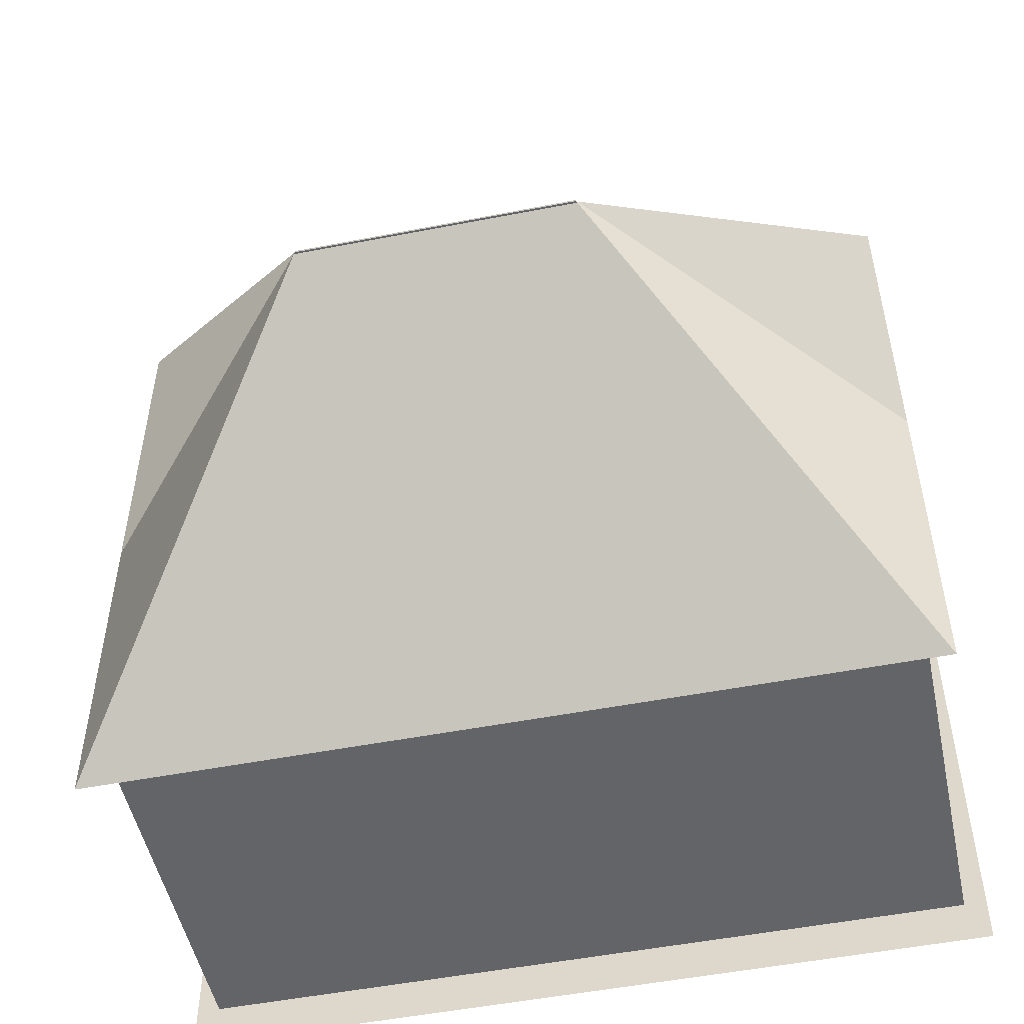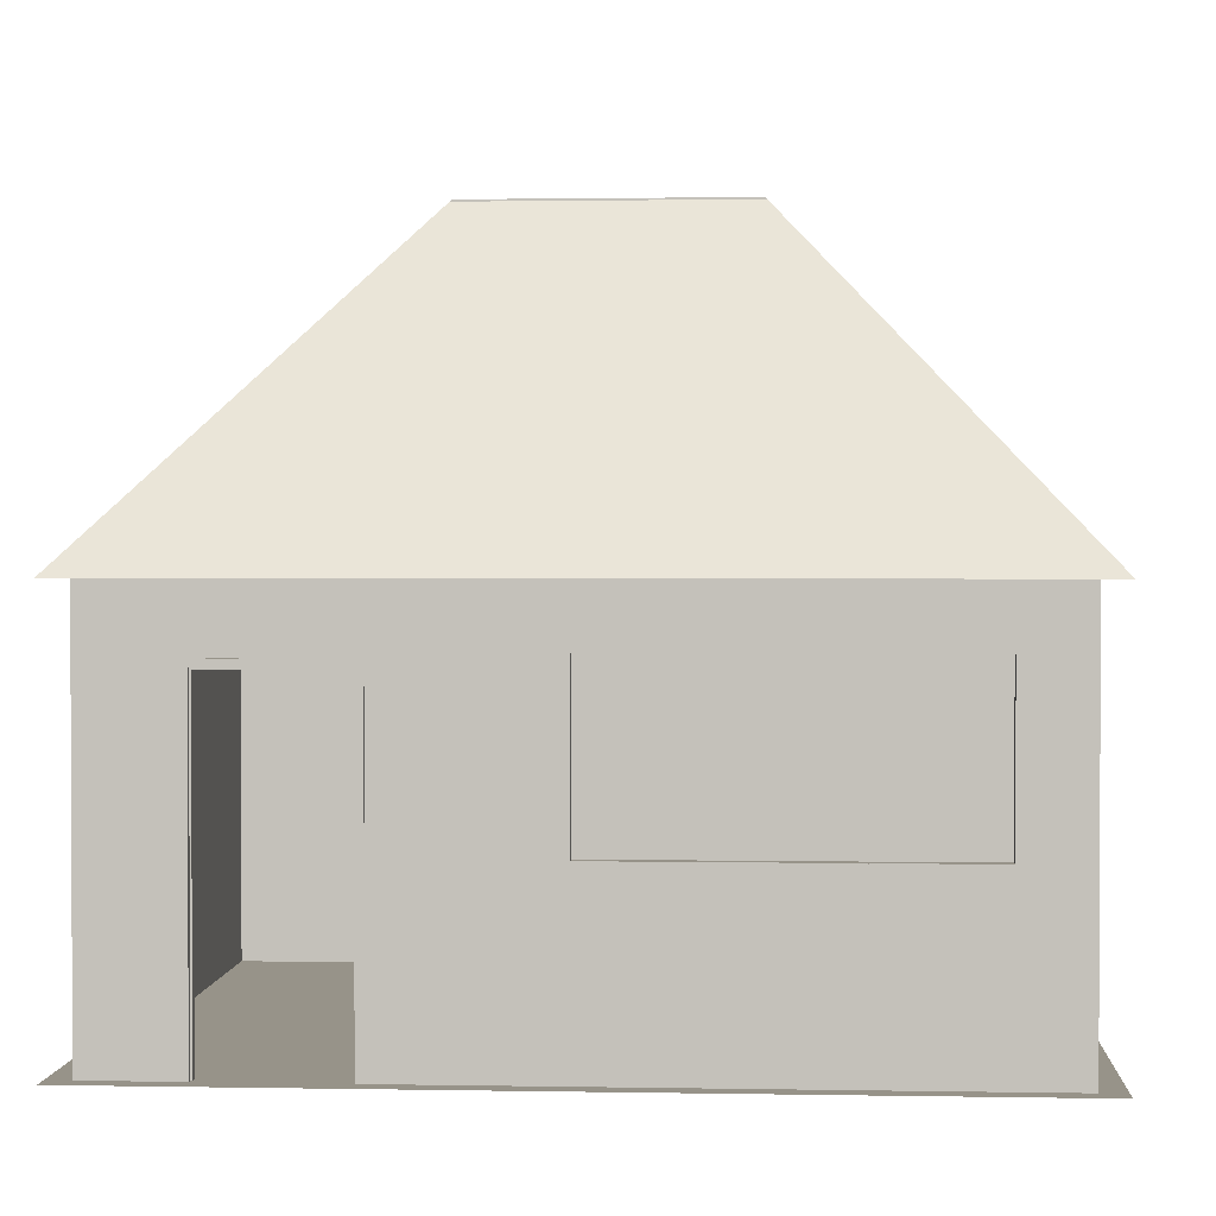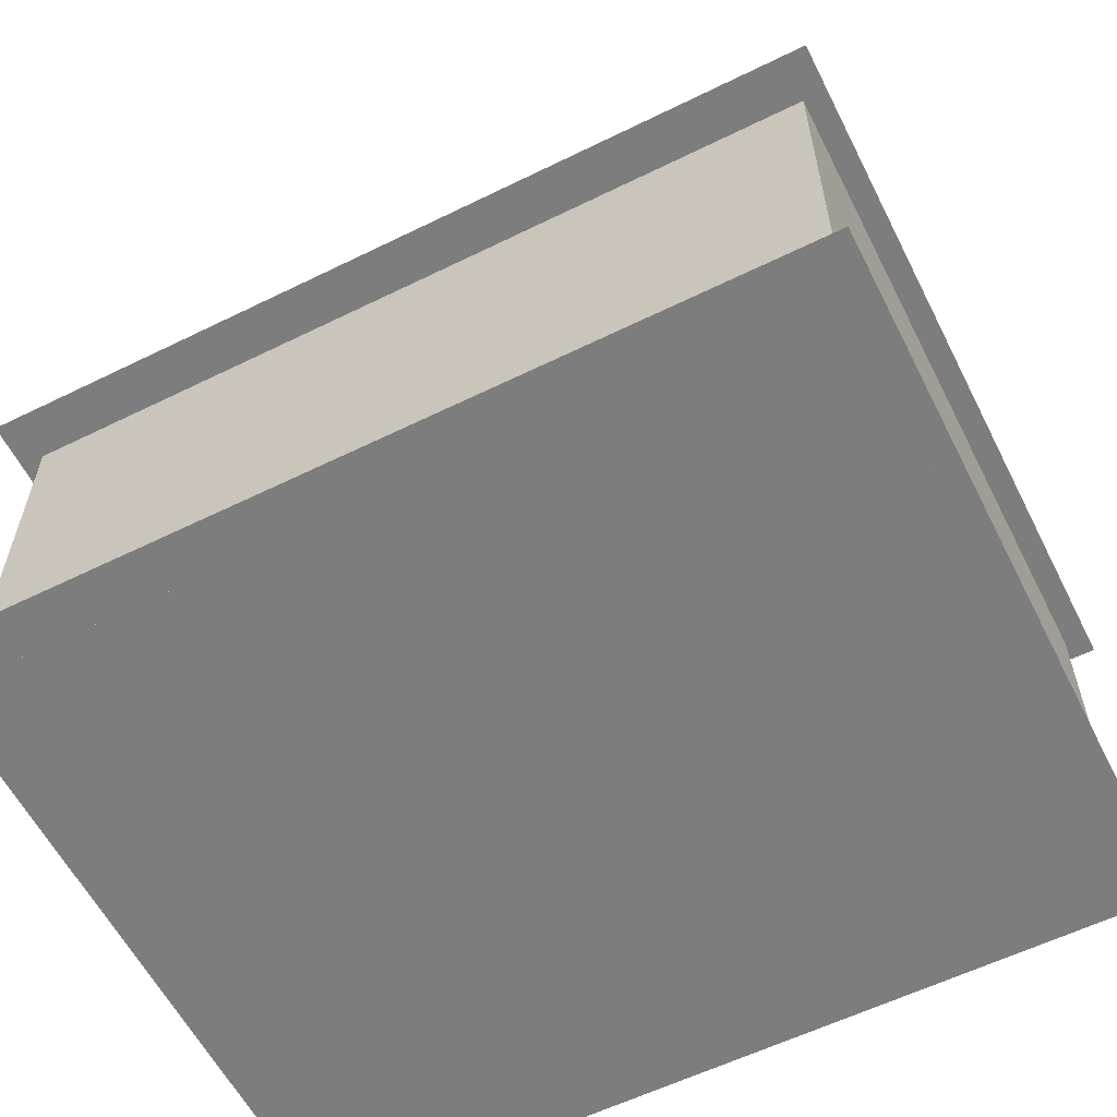
<metadata>
{"format":"obj","ext":"obj","renderer":"f3d","projection":"perspective","resolution":1024,"background":"white","views":[{"elev":-51.1,"azim":-168.0,"up":"+Z"},{"elev":1.5,"azim":3.7,"up":"+Y"},{"elev":-59.2,"azim":-153.2,"up":"+Y"}]}
</metadata>
<code>
g default
v -3.563 -0.4419 -3.123
v -3.563 -0.4419 2.805
v 3.511 -0.4419 2.805
v 3.265 -0.4419 2.699
v -3.217 -0.4419 2.699
v -3.317 -0.4419 -2.604
v -3.216 -0.4419 -2.61
v 3.265 -0.4419 -2.61
v 3.511 -0.4419 -3.123
v -3.32 -0.4419 -2.687
v -3.32 -0.4419 2.589
v -3.27 -0.4419 2.539
v -3.27 -0.4419 -2.637
v -3.37 -0.4419 -2.737
v -3.37 -0.4419 2.639
v -3.27 2.889 2.539
v -3.32 2.889 2.589
v -3.27 2.889 -2.637
v -3.32 2.889 -2.687
v -3.37 2.889 2.639
v -3.37 2.889 -2.737
v -2.654 -0.4419 2.589
v -2.654 -0.4419 2.539
v -1.435 -0.4419 2.539
v -1.435 -0.4419 2.589
v -0.0962 -0.4419 2.589
v -0.0962 -0.4419 2.539
v 2.781 -0.4419 2.539
v 2.781 -0.4419 2.589
v 3.261 -0.4419 2.589
v 3.211 -0.4419 2.539
v -2.654 -0.4419 2.639
v -1.435 -0.4419 2.639
v -0.0962 -0.4419 2.639
v 2.781 -0.4419 2.639
v 3.311 -0.4419 2.639
v -2.654 2.889 2.539
v -2.654 2.889 2.589
v -1.435 2.889 2.589
v -1.435 2.889 2.539
v -0.0962 2.889 2.539
v -0.0962 2.889 2.589
v 2.781 2.889 2.589
v 2.781 2.889 2.539
v 3.211 2.889 2.539
v 3.261 2.889 2.589
v -2.654 2.336 2.539
v -2.654 2.336 2.589
v -1.435 2.336 2.589
v -1.435 2.336 2.539
v -0.0962 1.024 2.589
v -0.0962 1.024 2.539
v 2.781 1.024 2.539
v 2.781 1.024 2.589
v -0.0962 2.382 2.539
v -0.0962 2.382 2.589
v 2.781 2.382 2.589
v 2.781 2.382 2.539
v -2.654 2.889 2.639
v -1.435 2.889 2.639
v -0.0962 2.889 2.639
v 2.781 2.889 2.639
v 3.311 2.889 2.639
v -2.654 2.336 2.639
v -1.435 2.336 2.639
v -0.0962 1.024 2.639
v 2.781 1.024 2.639
v -0.0962 2.382 2.639
v 2.781 2.382 2.639
v 3.261 -0.4419 -2.687
v 3.211 -0.4419 -2.637
v 3.311 -0.4419 -2.737
v 3.211 2.889 -2.637
v 3.261 2.889 -2.687
v 3.311 2.889 -2.737
v -3.216 2.889 -2.61
v 3.265 2.889 -2.61
v 3.265 2.889 2.699
v -3.217 2.889 2.699
v -3.317 2.889 -2.604
v -1.435 -0.4419 2.652
v -1.435 -0.4419 2.525
v -1.435 0.9469 2.589
v -1.435 2.336 2.525
v -1.435 2.336 2.652
v -2.654 -0.4419 2.525
v -2.654 -0.4419 2.652
v -2.654 0.9469 2.589
v -2.654 2.336 2.652
v -2.654 2.336 2.525
v -2.045 2.336 2.589
v -2.581 2.263 2.525
v -2.581 -0.4419 2.525
v -1.508 -0.4419 2.525
v -1.508 -0.4419 2.599
v -1.508 2.263 2.599
v -1.508 2.263 2.525
v -2.596 -0.4419 2.599
v -1.494 2.277 2.652
v -2.045 2.277 2.626
v -1.494 2.277 2.599
v -2.596 -0.4419 2.652
v -2.596 0.9176 2.626
v -2.596 2.277 2.652
v -1.494 -0.4419 2.652
v -2.581 2.263 2.599
v -2.581 -0.4419 2.599
v -2.596 2.277 2.599
v -1.494 0.9176 2.626
v -1.494 -0.4419 2.599
v 1.343 1.024 2.589
v 2.781 1.703 2.589
v -0.0962 1.703 2.589
v 1.343 2.382 2.589
v 2.541 1.027 2.639
v 0.1446 1.027 2.639
v 2.774 1.027 2.639
v 2.774 1.137 2.639
v 0.1446 2.379 2.639
v 2.541 2.379 2.639
v -0.08901 1.027 2.639
v -0.08901 1.137 2.639
v 2.774 1.027 2.539
v 2.541 1.027 2.539
v -0.08901 1.137 2.539
v 2.774 2.379 2.539
v 2.541 2.379 2.539
v 2.774 1.137 2.539
v 2.774 2.379 2.639
v 2.774 2.269 2.639
v -0.08901 2.379 2.639
v -0.08901 2.269 2.639
v 0.1446 1.027 2.539
v -0.08901 2.379 2.539
v -0.08901 2.269 2.539
v 0.1446 2.379 2.539
v 2.774 2.269 2.539
v -0.08901 1.027 2.539
v -0.08901 1.037 2.539
v 2.753 2.379 2.639
v -0.08901 2.369 2.639
v -0.06825 2.379 2.539
v 2.774 2.369 2.539
v 1.343 1.027 2.589
v 2.774 1.703 2.589
v -0.08901 1.703 2.589
v 1.343 2.379 2.589
v 1.139 5.633 -0.1502
v 3.511 2.862 -0.1503
v 3.511 2.862 -3.123
v -3.563 2.862 -3.123
v -1.191 5.633 -0.1502
v -3.563 2.862 -0.1502
v -1.191 5.633 -0.1681
v -3.563 2.862 -0.1681
v -3.563 2.862 2.805
v 3.511 2.862 2.805
v 1.139 5.633 -0.168
v 3.511 2.862 -0.168
v -3.563 -0.4419 -3.123
v -3.563 -0.4419 2.805
v 3.511 -0.4419 2.805
v 3.265 -0.4419 2.699
v -3.217 -0.4419 2.699
v -3.317 -0.4419 -2.604
v -3.216 -0.4419 -2.61
v 3.265 -0.4419 -2.61
v 3.511 -0.4419 -3.123
v -3.32 -0.4419 -2.687
v -3.32 -0.4419 2.589
v -3.27 -0.4419 2.539
v -3.27 -0.4419 -2.637
v -3.37 -0.4419 -2.737
v -3.37 -0.4419 2.639
v -3.27 2.889 2.539
v -3.32 2.889 2.589
v -3.27 2.889 -2.637
v -3.32 2.889 -2.687
v -3.37 2.889 2.639
v -3.37 2.889 -2.737
v -2.654 -0.4419 2.589
v -2.654 -0.4419 2.539
v -1.435 -0.4419 2.539
v -1.435 -0.4419 2.589
v -0.0962 -0.4419 2.589
v -0.0962 -0.4419 2.539
v 2.781 -0.4419 2.539
v 2.781 -0.4419 2.589
v 3.261 -0.4419 2.589
v 3.211 -0.4419 2.539
v -2.654 -0.4419 2.639
v -1.435 -0.4419 2.639
v -0.0962 -0.4419 2.639
v 2.781 -0.4419 2.639
v 3.311 -0.4419 2.639
v -2.654 2.889 2.539
v -2.654 2.889 2.589
v -1.435 2.889 2.589
v -1.435 2.889 2.539
v -0.0962 2.889 2.539
v -0.0962 2.889 2.589
v 2.781 2.889 2.589
v 2.781 2.889 2.539
v 3.211 2.889 2.539
v 3.261 2.889 2.589
v -2.654 2.336 2.539
v -2.654 2.336 2.589
v -1.435 2.336 2.589
v -1.435 2.336 2.539
v -0.0962 1.024 2.589
v -0.0962 1.024 2.539
v 2.781 1.024 2.539
v 2.781 1.024 2.589
v -0.0962 2.382 2.539
v -0.0962 2.382 2.589
v 2.781 2.382 2.589
v 2.781 2.382 2.539
v -2.654 2.889 2.639
v -1.435 2.889 2.639
v -0.0962 2.889 2.639
v 2.781 2.889 2.639
v 3.311 2.889 2.639
v -2.654 2.336 2.639
v -1.435 2.336 2.639
v -0.0962 1.024 2.639
v 2.781 1.024 2.639
v -0.0962 2.382 2.639
v 2.781 2.382 2.639
v 3.261 -0.4419 -2.687
v 3.211 -0.4419 -2.637
v 3.311 -0.4419 -2.737
v 3.211 2.889 -2.637
v 3.261 2.889 -2.687
v 3.311 2.889 -2.737
v -3.216 2.889 -2.61
v 3.265 2.889 -2.61
v 3.265 2.889 2.699
v -3.217 2.889 2.699
v -3.317 2.889 -2.604
v -1.435 -0.4419 2.652
v -1.435 -0.4419 2.525
v -1.435 0.9469 2.589
v -1.435 2.336 2.525
v -1.435 2.336 2.652
v -2.654 -0.4419 2.525
v -2.654 -0.4419 2.652
v -2.654 0.9469 2.589
v -2.654 2.336 2.652
v -2.654 2.336 2.525
v -2.045 2.336 2.589
v -2.581 2.263 2.525
v -2.581 -0.4419 2.525
v -1.508 -0.4419 2.525
v -1.508 -0.4419 2.599
v -1.508 2.263 2.599
v -1.508 2.263 2.525
v -2.596 -0.4419 2.599
v -1.494 2.277 2.652
v -2.045 2.277 2.626
v -1.494 2.277 2.599
v -2.596 -0.4419 2.652
v -2.596 0.9176 2.626
v -2.596 2.277 2.652
v -1.494 -0.4419 2.652
v -2.581 2.263 2.599
v -2.581 -0.4419 2.599
v -2.596 2.277 2.599
v -1.494 0.9176 2.626
v -1.494 -0.4419 2.599
v 1.343 1.024 2.589
v 2.781 1.703 2.589
v -0.0962 1.703 2.589
v 1.343 2.382 2.589
v 2.541 1.027 2.639
v 0.1446 1.027 2.639
v 2.774 1.027 2.639
v 2.774 1.137 2.639
v 0.1446 2.379 2.639
v 2.541 2.379 2.639
v -0.08901 1.027 2.639
v -0.08901 1.137 2.639
v 2.774 1.027 2.539
v 2.541 1.027 2.539
v -0.08901 1.137 2.539
v 2.774 2.379 2.539
v 2.541 2.379 2.539
v 2.774 1.137 2.539
v 2.774 2.379 2.639
v 2.774 2.269 2.639
v -0.08901 2.379 2.639
v -0.08901 2.269 2.639
v 0.1446 1.027 2.539
v -0.08901 2.379 2.539
v -0.08901 2.269 2.539
v 0.1446 2.379 2.539
v 2.774 2.269 2.539
v -0.08901 1.027 2.539
v -0.08901 1.037 2.539
v 2.753 2.379 2.639
v -0.08901 2.369 2.639
v -0.06825 2.379 2.539
v 2.774 2.369 2.539
v 1.343 1.027 2.589
v 2.774 1.703 2.589
v -0.08901 1.703 2.589
v 1.343 2.379 2.589
v 1.139 5.633 -0.1502
v 3.511 2.862 -0.1503
v 3.511 2.862 -3.123
v -3.563 2.862 -3.123
v -1.191 5.633 -0.1502
v -3.563 2.862 -0.1502
v -1.191 5.633 -0.1681
v -3.563 2.862 -0.1681
v -3.563 2.862 2.805
v 3.511 2.862 2.805
v 1.139 5.633 -0.168
v 3.511 2.862 -0.168
g choza1:polySurface1
f 4 3 9
f 8 4 9
f 8 9 1
f 7 8 1
f 6 7 1
f 6 1 2
f 5 6 2
f 5 2 3
f 5 3 4
f 13 12 11
f 13 11 10
f 10 11 15
f 10 15 14
f 11 12 16 17
f 12 13 18 16
f 13 10 19 18
f 14 15 20 21
f 15 11 17 20
f 10 14 21 19
f 19 17 16
f 19 16 18
f 21 20 17
f 21 17 19
f 23 22 11
f 23 11 12
f 27 26 25
f 27 25 24
f 31 30 29
f 31 29 28
f 28 29 26
f 28 26 27
f 22 32 15
f 22 15 11
f 26 34 33
f 26 33 25
f 30 36 35
f 30 35 29
f 29 35 34
f 29 34 26
f 12 11 17 16
f 22 23 37 38
f 23 12 16 37
f 24 25 39 40
f 26 27 41 42
f 27 24 40 41
f 28 29 43 44
f 30 31 45 46
f 31 28 44 45
f 47 48 38 37
f 49 50 40 39
f 50 47 37 40
f 50 49 48
f 50 48 47
f 27 26 51 52
f 29 28 53 54
f 28 27 52 53
f 52 51 54
f 52 54 53
f 55 56 42 41
f 57 58 44 43
f 58 55 41 44
f 58 57 56
f 58 56 55
f 11 15 20 17
f 15 32 59 20
f 32 22 38 59
f 25 33 60 39
f 33 34 61 60
f 34 26 42 61
f 29 35 62 43
f 35 36 63 62
f 36 30 46 63
f 48 64 59 38
f 64 65 60 59
f 65 49 39 60
f 49 65 64
f 49 64 48
f 26 34 66 51
f 34 35 67 66
f 35 29 54 67
f 51 66 67
f 51 67 54
f 56 68 61 42
f 68 69 62 61
f 69 57 43 62
f 57 69 68
f 57 68 56
f 16 17 38
f 16 38 37
f 40 39 42
f 40 42 41
f 44 43 46
f 44 46 45
f 37 38 39
f 37 39 40
f 41 42 43
f 41 43 44
f 17 20 59
f 17 59 38
f 39 60 61
f 39 61 42
f 43 62 63
f 43 63 46
f 38 59 60
f 38 60 39
f 42 61 62
f 42 62 43
f 30 31 71
f 30 71 70
f 36 30 70
f 36 70 72
f 70 71 73 74
f 71 31 45 73
f 31 30 46 45
f 72 70 74 75
f 30 36 63 46
f 36 72 75 63
f 74 73 45
f 74 45 46
f 75 74 46
f 75 46 63
f 70 71 13
f 70 13 10
f 72 70 10
f 72 10 14
f 10 13 18 19
f 13 71 73 18
f 71 70 74 73
f 14 10 19 21
f 70 72 75 74
f 72 14 21 75
f 19 18 73
f 19 73 74
f 21 19 74
f 21 74 75
f 8 7 6
f 8 6 5
f 8 5 4
f 79 80 76
f 79 76 77
f 79 77 78
f 81 82 83
f 82 84 83
f 84 85 83
f 85 81 83
f 86 87 88
f 87 89 88
f 89 90 88
f 90 86 88
f 89 85 91
f 85 84 91
f 84 90 91
f 90 89 91
f 86 92 93
f 94 82 95
f 95 96 97
f 87 86 98
f 99 100 101
f 102 103 104
f 85 105 81
f 85 89 99
f 92 96 106
f 107 93 92
f 87 104 89
f 97 82 94
f 106 98 107
f 86 90 92
f 106 107 92
f 90 84 97
f 101 108 96
f 84 82 97
f 99 101 109
f 82 81 110
f 95 82 110
f 110 81 105
f 107 86 93
f 96 92 97
f 108 98 106
f 86 107 98
f 101 110 109
f 104 87 102
f 98 108 103
f 104 103 108
f 94 95 97
f 110 96 95
f 105 85 99
f 110 101 96
f 99 89 104
f 96 108 106
f 108 101 100
f 104 100 99
f 102 98 103
f 102 87 98
f 99 109 105
f 104 108 100
f 97 92 90
f 110 105 109
f 67 66 111
f 53 67 111
f 52 53 111
f 66 52 111
f 67 53 112
f 53 58 112
f 58 69 112
f 69 67 112
f 52 66 113
f 66 68 113
f 68 55 113
f 55 52 113
f 68 69 114
f 69 58 114
f 58 55 114
f 55 68 114
f 67 115 116
f 67 116 66
f 117 67 118
f 67 69 118
f 68 119 120
f 68 120 69
f 66 121 122
f 68 66 122
f 123 53 124
f 53 52 124
f 52 55 125
f 58 126 127
f 55 58 127
f 53 123 128
f 58 53 128
f 67 117 115
f 121 66 116
f 69 129 130
f 118 69 130
f 68 131 119
f 68 122 132
f 124 52 133
f 55 134 135
f 125 55 135
f 55 127 136
f 58 128 137
f 52 138 133
f 125 139 52
f 139 138 52
f 120 140 69
f 140 129 69
f 132 141 68
f 141 131 68
f 136 142 55
f 142 134 55
f 137 143 58
f 143 126 58
f 144 116 115
f 124 144 123
f 144 124 133
f 116 144 121
f 118 145 117
f 145 137 128
f 145 118 130
f 146 132 122
f 146 125 135
f 147 120 119
f 147 136 127
f 117 123 115
f 115 123 144
f 138 121 133
f 133 121 144
f 123 117 128
f 128 117 145
f 143 130 126
f 126 130 129
f 137 145 143
f 143 145 130
f 139 122 138
f 138 122 121
f 125 146 139
f 139 146 122
f 141 135 131
f 131 135 134
f 132 146 141
f 141 146 135
f 140 127 129
f 129 127 126
f 120 147 140
f 140 147 127
f 142 119 134
f 134 119 131
f 136 147 142
f 142 147 119
f 148 149 150
f 148 150 151
f 148 151 152
f 151 153 152
f 149 148 152
f 149 152 153
f 151 150 149
f 151 149 153
f 154 155 156
f 154 156 157
f 154 157 158
f 157 159 158
f 155 154 158
f 155 158 159
f 157 156 155
f 157 155 159
f 163 162 168
f 167 163 168
f 167 168 160
f 166 167 160
f 165 166 160
f 165 160 161
f 164 165 161
f 164 161 162
f 164 162 163
f 172 171 170
f 172 170 169
f 169 170 174
f 169 174 173
f 170 171 175 176
f 171 172 177 175
f 172 169 178 177
f 173 174 179 180
f 174 170 176 179
f 169 173 180 178
f 178 176 175
f 178 175 177
f 180 179 176
f 180 176 178
f 182 181 170
f 182 170 171
f 186 185 184
f 186 184 183
f 190 189 188
f 190 188 187
f 187 188 185
f 187 185 186
f 181 191 174
f 181 174 170
f 185 193 192
f 185 192 184
f 189 195 194
f 189 194 188
f 188 194 193
f 188 193 185
f 171 170 176 175
f 181 182 196 197
f 182 171 175 196
f 183 184 198 199
f 185 186 200 201
f 186 183 199 200
f 187 188 202 203
f 189 190 204 205
f 190 187 203 204
f 206 207 197 196
f 208 209 199 198
f 209 206 196 199
f 209 208 207
f 209 207 206
f 186 185 210 211
f 188 187 212 213
f 187 186 211 212
f 211 210 213
f 211 213 212
f 214 215 201 200
f 216 217 203 202
f 217 214 200 203
f 217 216 215
f 217 215 214
f 170 174 179 176
f 174 191 218 179
f 191 181 197 218
f 184 192 219 198
f 192 193 220 219
f 193 185 201 220
f 188 194 221 202
f 194 195 222 221
f 195 189 205 222
f 207 223 218 197
f 223 224 219 218
f 224 208 198 219
f 208 224 223
f 208 223 207
f 185 193 225 210
f 193 194 226 225
f 194 188 213 226
f 210 225 226
f 210 226 213
f 215 227 220 201
f 227 228 221 220
f 228 216 202 221
f 216 228 227
f 216 227 215
f 175 176 197
f 175 197 196
f 199 198 201
f 199 201 200
f 203 202 205
f 203 205 204
f 196 197 198
f 196 198 199
f 200 201 202
f 200 202 203
f 176 179 218
f 176 218 197
f 198 219 220
f 198 220 201
f 202 221 222
f 202 222 205
f 197 218 219
f 197 219 198
f 201 220 221
f 201 221 202
f 189 190 230
f 189 230 229
f 195 189 229
f 195 229 231
f 229 230 232 233
f 230 190 204 232
f 190 189 205 204
f 231 229 233 234
f 189 195 222 205
f 195 231 234 222
f 233 232 204
f 233 204 205
f 234 233 205
f 234 205 222
f 229 230 172
f 229 172 169
f 231 229 169
f 231 169 173
f 169 172 177 178
f 172 230 232 177
f 230 229 233 232
f 173 169 178 180
f 229 231 234 233
f 231 173 180 234
f 178 177 232
f 178 232 233
f 180 178 233
f 180 233 234
f 167 166 165
f 167 165 164
f 167 164 163
f 238 239 235
f 238 235 236
f 238 236 237
f 240 241 242
f 241 243 242
f 243 244 242
f 244 240 242
f 245 246 247
f 246 248 247
f 248 249 247
f 249 245 247
f 248 244 250
f 244 243 250
f 243 249 250
f 249 248 250
f 245 251 252
f 253 241 254
f 254 255 256
f 246 245 257
f 258 259 260
f 261 262 263
f 244 264 240
f 244 248 258
f 251 255 265
f 266 252 251
f 246 263 248
f 256 241 253
f 265 257 266
f 245 249 251
f 265 266 251
f 249 243 256
f 260 267 255
f 243 241 256
f 258 260 268
f 241 240 269
f 254 241 269
f 269 240 264
f 266 245 252
f 255 251 256
f 267 257 265
f 245 266 257
f 260 269 268
f 263 246 261
f 257 267 262
f 263 262 267
f 253 254 256
f 269 255 254
f 264 244 258
f 269 260 255
f 258 248 263
f 255 267 265
f 267 260 259
f 263 259 258
f 261 257 262
f 261 246 257
f 258 268 264
f 263 267 259
f 256 251 249
f 269 264 268
f 226 225 270
f 212 226 270
f 211 212 270
f 225 211 270
f 226 212 271
f 212 217 271
f 217 228 271
f 228 226 271
f 211 225 272
f 225 227 272
f 227 214 272
f 214 211 272
f 227 228 273
f 228 217 273
f 217 214 273
f 214 227 273
f 226 274 275
f 226 275 225
f 276 226 277
f 226 228 277
f 227 278 279
f 227 279 228
f 225 280 281
f 227 225 281
f 282 212 283
f 212 211 283
f 211 214 284
f 217 285 286
f 214 217 286
f 212 282 287
f 217 212 287
f 226 276 274
f 280 225 275
f 228 288 289
f 277 228 289
f 227 290 278
f 227 281 291
f 283 211 292
f 214 293 294
f 284 214 294
f 214 286 295
f 217 287 296
f 211 297 292
f 284 298 211
f 298 297 211
f 279 299 228
f 299 288 228
f 291 300 227
f 300 290 227
f 295 301 214
f 301 293 214
f 296 302 217
f 302 285 217
f 303 275 274
f 283 303 282
f 303 283 292
f 275 303 280
f 277 304 276
f 304 296 287
f 304 277 289
f 305 291 281
f 305 284 294
f 306 279 278
f 306 295 286
f 276 282 274
f 274 282 303
f 297 280 292
f 292 280 303
f 282 276 287
f 287 276 304
f 302 289 285
f 285 289 288
f 296 304 302
f 302 304 289
f 298 281 297
f 297 281 280
f 284 305 298
f 298 305 281
f 300 294 290
f 290 294 293
f 291 305 300
f 300 305 294
f 299 286 288
f 288 286 285
f 279 306 299
f 299 306 286
f 301 278 293
f 293 278 290
f 295 306 301
f 301 306 278
f 307 308 309
f 307 309 310
f 307 310 311
f 310 312 311
f 308 307 311
f 308 311 312
f 310 309 308
f 310 308 312
f 313 314 315
f 313 315 316
f 313 316 317
f 316 318 317
f 314 313 317
f 314 317 318
f 316 315 314
f 316 314 318

</code>
